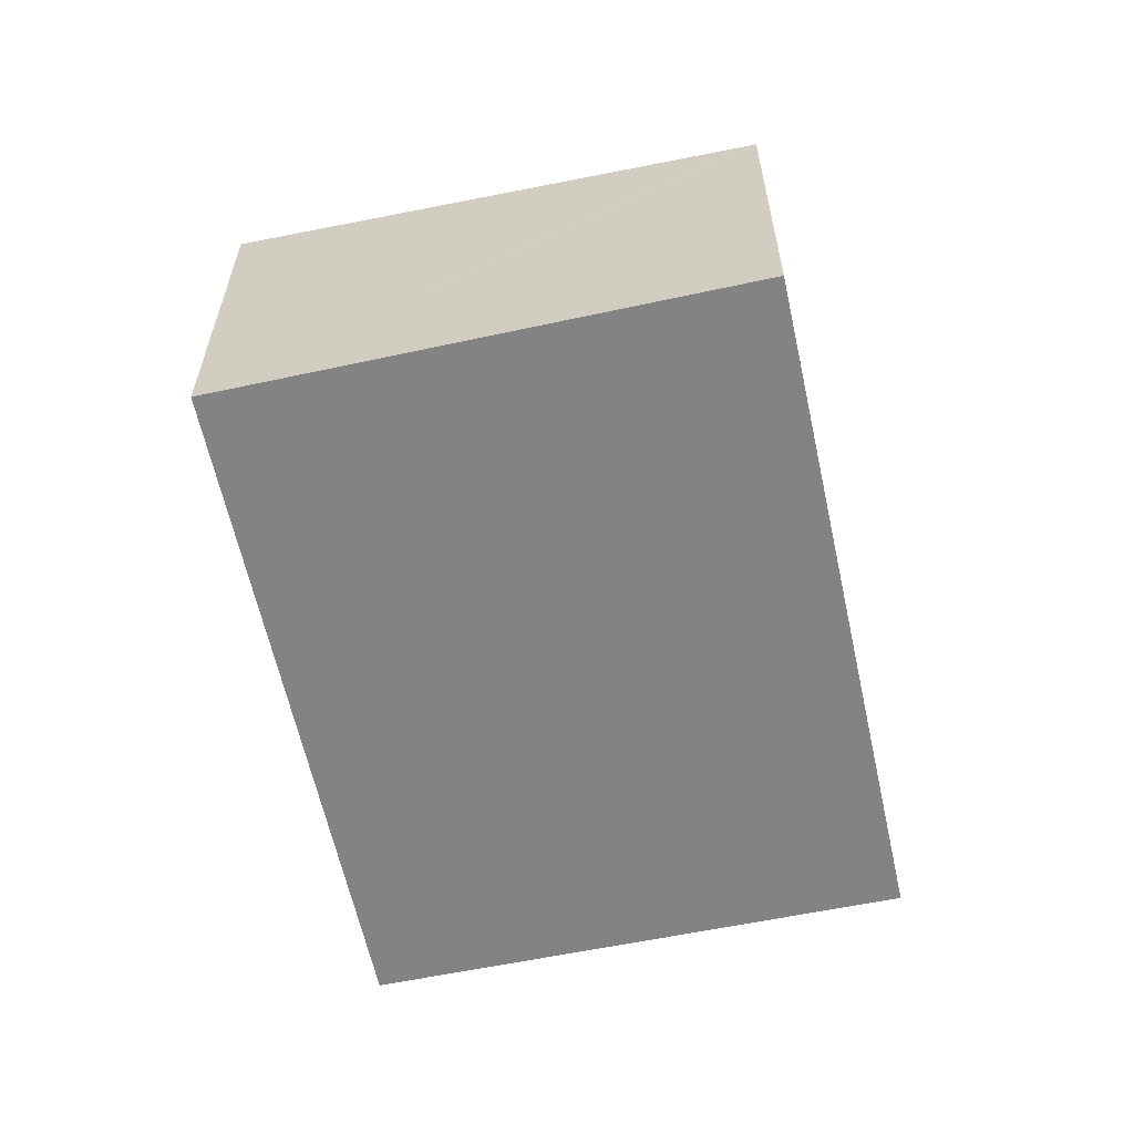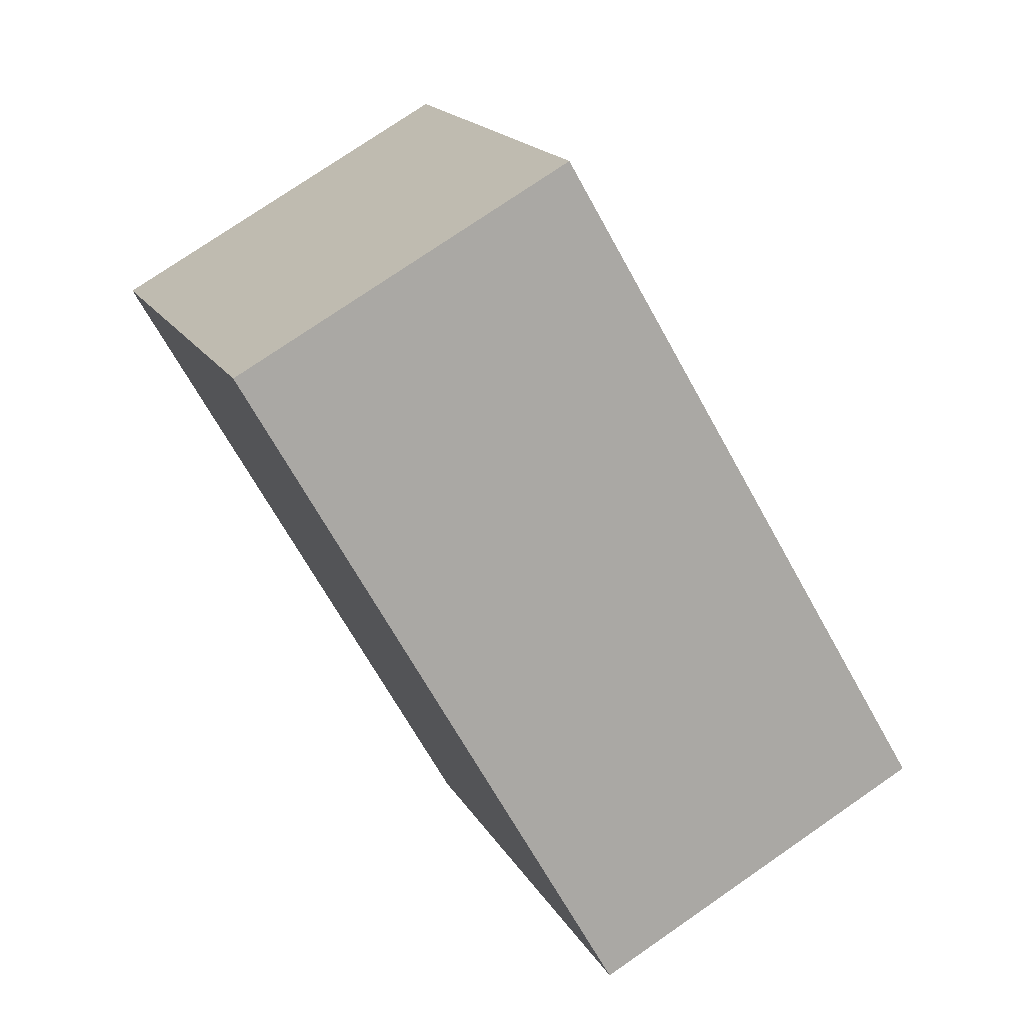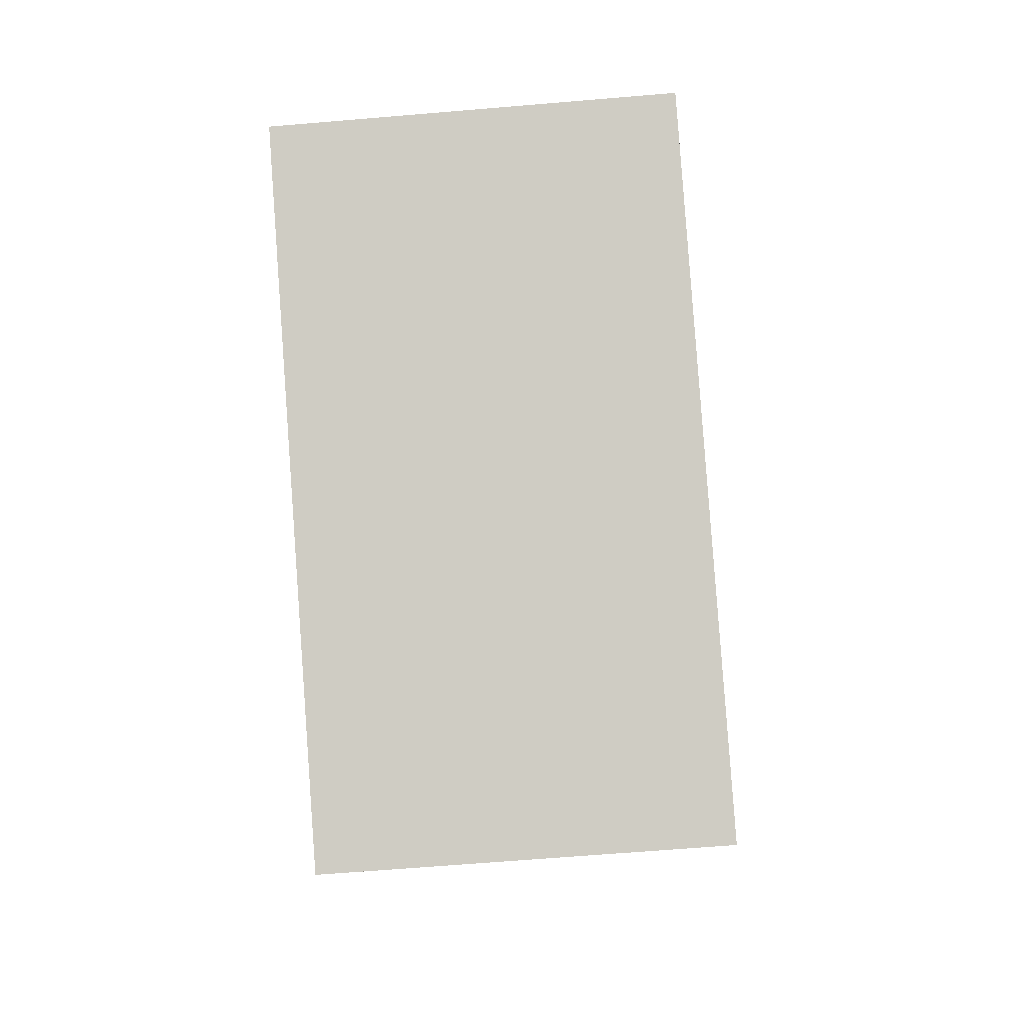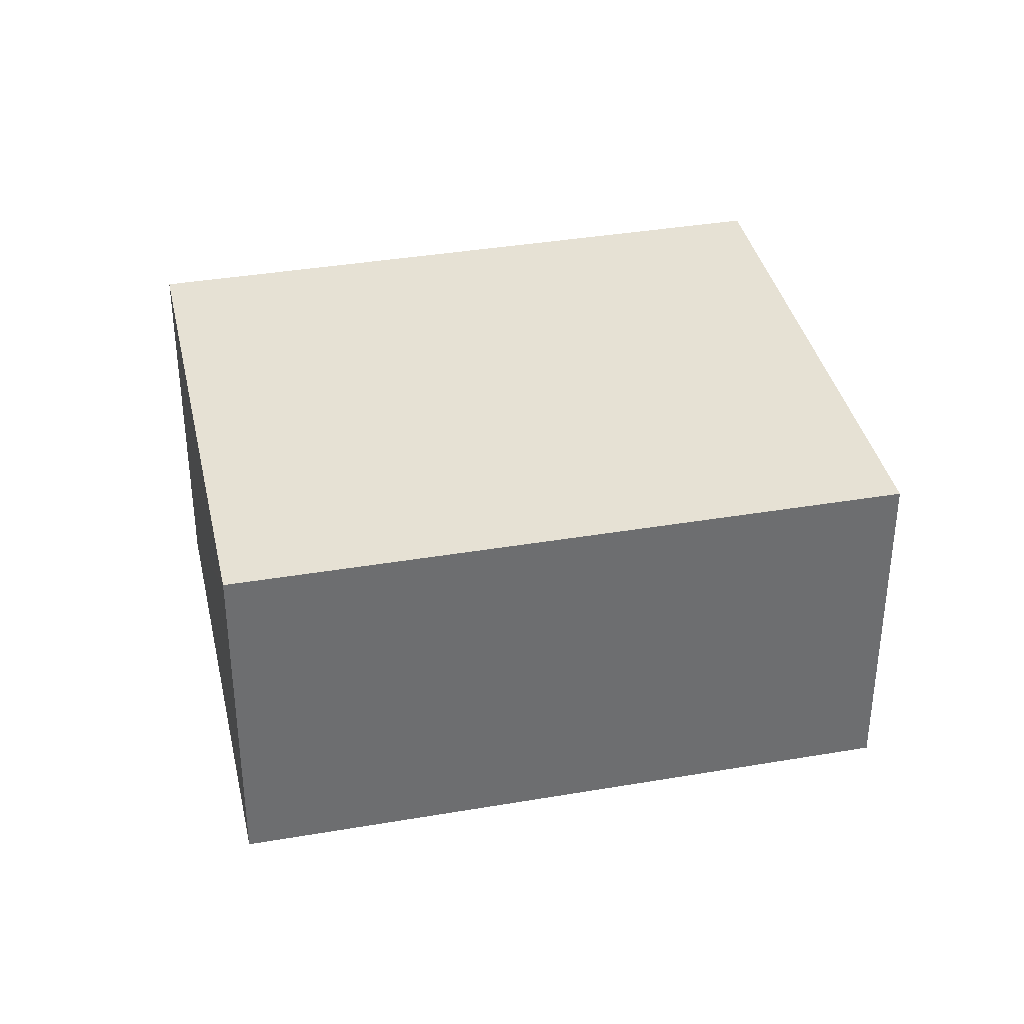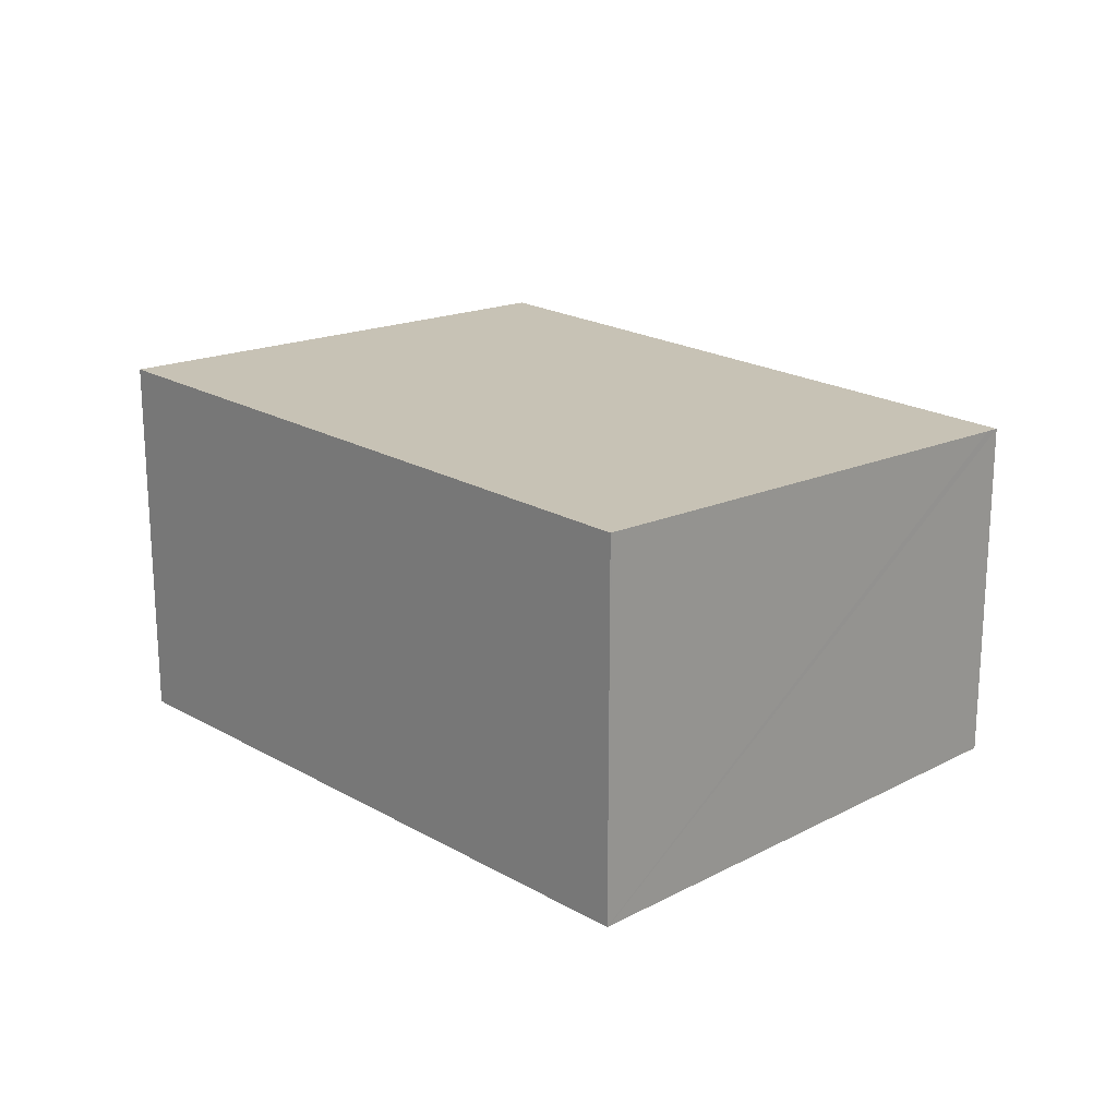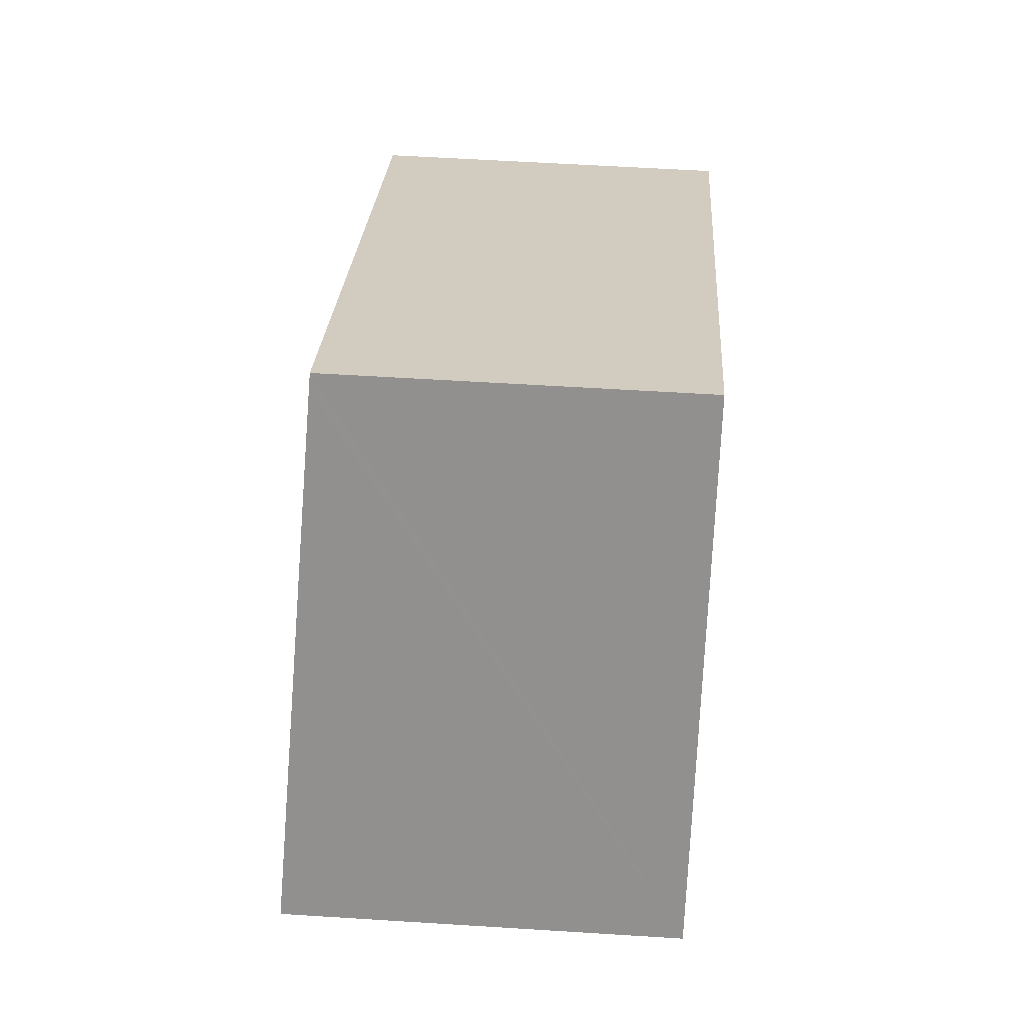
<metadata>
{"format":"obj","ext":"obj","renderer":"f3d","projection":"perspective","resolution":1024,"background":"white","views":[{"elev":-61.0,"azim":-45.0,"up":"+Y"},{"elev":75.9,"azim":55.4,"up":"+Z"},{"elev":-63.5,"azim":-85.1,"up":"+Z"},{"elev":36.2,"azim":20.0,"up":"+Y"},{"elev":20.7,"azim":-101.2,"up":"+Y"},{"elev":56.4,"azim":-86.2,"up":"+Z"}]}
</metadata>
<code>
v  0 8.273 5.066e-16
v  12.71 8.274 -8.16
v  12.68 8.276 -8.197
v  19.22 7.685 1.843
v  0.022 8.271 0.034
v  6.405 7.685 10.04
v  2.889 8.008 4.531
v  6.23 7.701 9.773
v  0 0 0
v  0.022 -2.082e-18 0.034
v  2.889 -2.774e-16 4.531
v  6.405 -6.15e-16 10.04
v  6.23 -5.984e-16 9.773
v  19.22 -1.129e-16 1.843
v  12.71 4.997e-16 -8.16
v  12.68 5.019e-16 -8.197
g defaultobject
f 1 2 3
f 2 1 4
f 4 1 5
f 4 5 6
f 6 5 7
f 6 7 8
f 9 5 1
f 5 9 7
f 7 9 8
f 8 9 6
f 6 9 10
f 6 10 11
f 6 11 12
f 12 11 13
f 12 4 6
f 4 12 14
f 14 2 4
f 2 14 15
f 2 15 3
f 3 15 16
f 16 1 3
f 1 16 9
f 15 9 16
f 9 15 14
f 9 14 10
f 10 14 12
f 10 12 11
f 11 12 13

</code>
